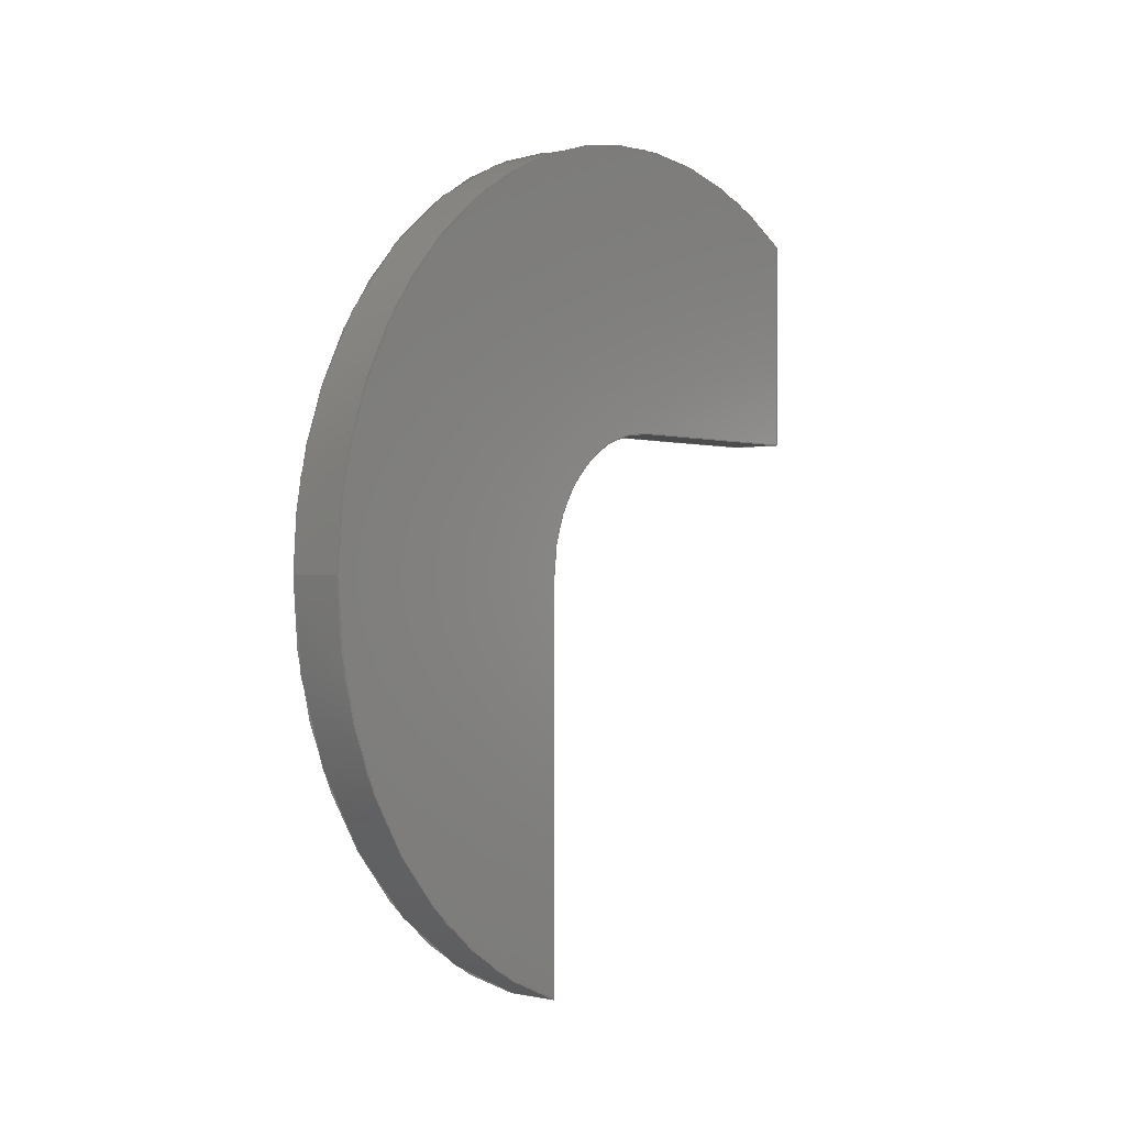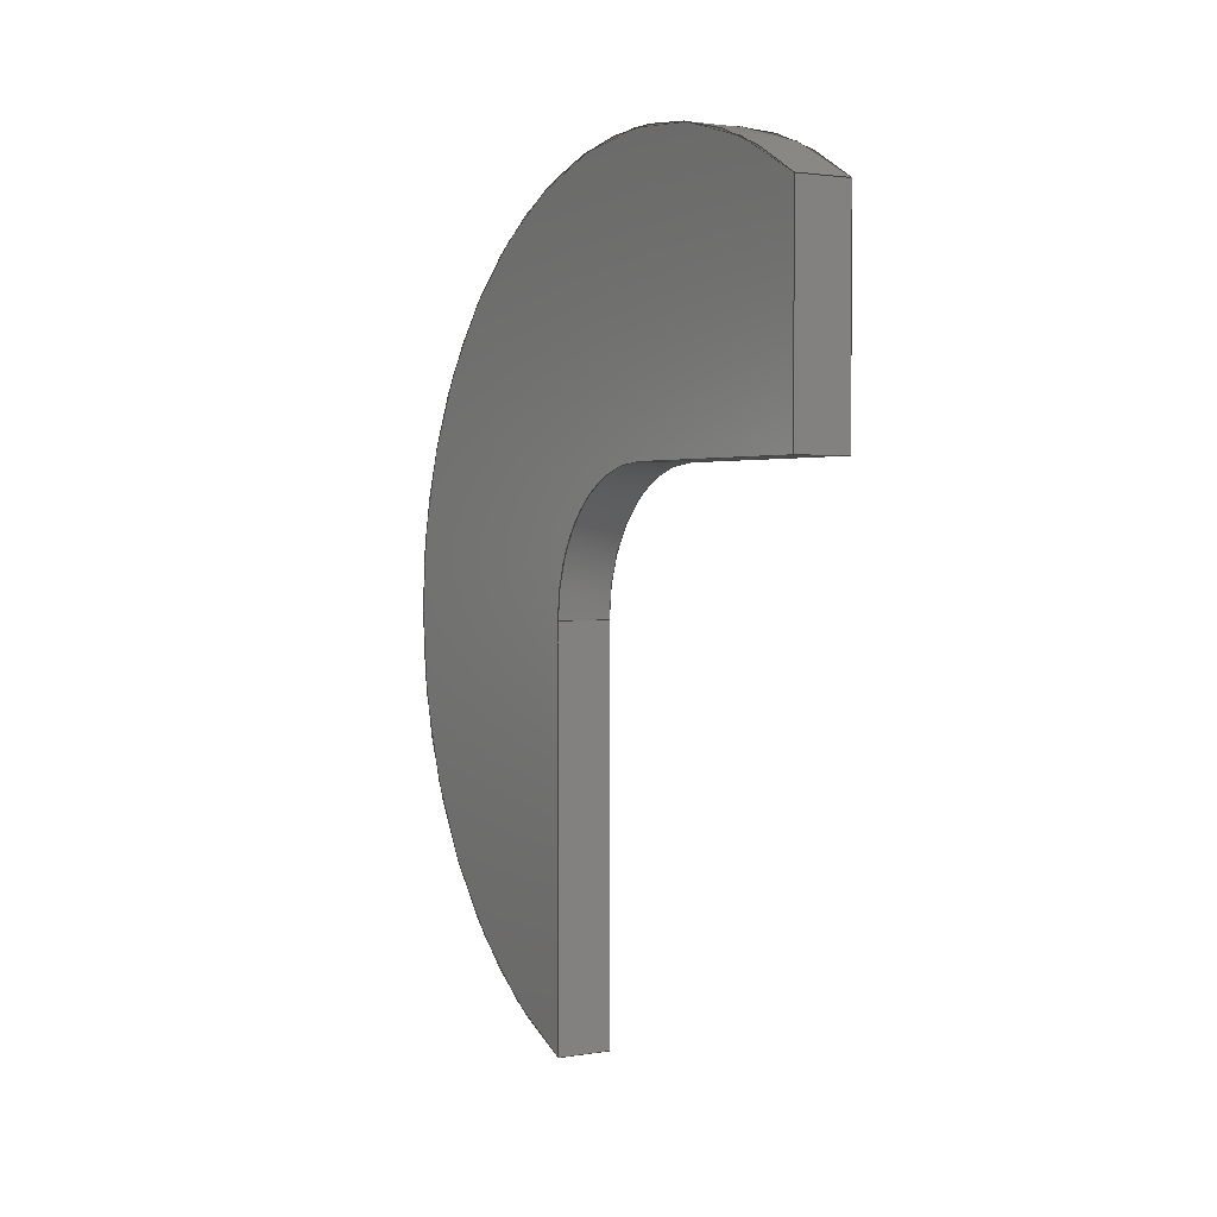
<metadata>
{"format":"iges","ext":"igs","renderer":"f3d","projection":"perspective","resolution":1024,"background":"white","views":[{"elev":-0.5,"azim":39.9,"up":"+Y"},{"elev":2.2,"azim":149.9,"up":"+Y"}]}
</metadata>
<code>
SolidWorks IGES file using analytic representation for surfaces
1H,,1H;,8HARANDELA,28HL:\SAMAVA\CALZA\ARANDELA.IGS,15HSolidWorks 2020,
15HSolidWorks 2020,32,308,15,308,15,8HARANDELA,1,2,2HMM,50,0.125,13H240
319.2,1e-08,5e+05,5HEdgar,,11,0,13H2.403e+05;
     314       1       0       0       0                        00000200
     314       0       8       1       0                               0
     110       2       0       0       0                        01010000
     110       0       0       1       0                               0
     110       3       0       0       0                        01010000
     110       0       0       1       0                               0
     120       4       0       0       0                        01010000
     120       0       0       1       0                               0
     126       5       0       0       0                        01010500
     126       0       0       2       0                               0
     124       7       0       0       0                        00000000
     124       0       0       4       0                               0
     100      11       0       0       0              11        01010000
     100       0       0       1       0                               0
     126      12       0       0       0                        01010500
     126       0       0       2       0                               0
     110      14       0       0       0                        01010000
     110       0       0       1       0                               0
     126      15       0       0       0                        01010500
     126       0       0       2       0                               0
     124      17       0       0       0                        00000000
     124       0       0       3       0                               0
     100      20       0       0       0              21        01010000
     100       0       0       1       0                               0
     126      21       0       0       0                        01010500
     126       0       0       2       0                               0
     110      23       0       0       0                        01010000
     110       0       0       1       0                               0
     102      24       0       0       0                        01010500
     102       0       0       1       0                               0
     102      25       0       0       0                        01010000
     102       0       0       1       0                               0
     142      26       0       0       0                        00010500
     142       0       0       1       0                               0
     144      27       0       0       0                        00000000
     144       0      -1       1       0                               0
     128      28       0       0       0                        01010000
     128       0       0       4       0                               0
     126      32       0       0       0                        01010500
     126       0       0       2       0                               0
     110      34       0       0       0                        01010000
     110       0       0       1       0                               0
     126      35       0       0       0                        01010500
     126       0       0      22       0                               0
     124      57       0       0       0                        00000000
     124       0       0       4       0                               0
     100      61       0       0       0              45        01010000
     100       0       0       1       0                               0
     126      62       0       0       0                        01010500
     126       0       0      11       0                               0
     124      73       0       0       0                        00000000
     124       0       0       3       0                               0
     100      76       0       0       0              51        01010000
     100       0       0       1       0                               0
     126      77       0       0       0                        01010500
     126       0       0       2       0                               0
     110      79       0       0       0                        01010000
     110       0       0       1       0                               0
     126      80       0       0       0                        01010500
     126       0       0      11       0                               0
     124      91       0       0       0                        00000000
     124       0       0       2       0                               0
     100      93       0       0       0              61        01010000
     100       0       0       1       0                               0
     126      94       0       0       0                        01010500
     126       0       0       2       0                               0
     110      96       0       0       0                        01010000
     110       0       0       1       0                               0
     102      97       0       0       0                        01010500
     102       0       0       1       0                               0
     102      98       0       0       0                        01010000
     102       0       0       1       0                               0
     142      99       0       0       0                        00010500
     142       0       0       1       0                               0
     144     100       0       0       0                        00000000
     144       0      -1       1       0                               0
     128     101       0       0       0                        01010000
     128       0       0       4       0                               0
     126     105       0       0       0                        01010500
     126       0       0      11       0                               0
     124     116       0       0       0                        00000000
     124       0       0       3       0                               0
     100     119       0       0       0              81        01010000
     100       0       0       1       0                               0
     126     120       0       0       0                        01010500
     126       0       0       2       0                               0
     110     122       0       0       0                        01010000
     110       0       0       1       0                               0
     126     123       0       0       0                        01010500
     126       0       0      11       0                               0
     124     134       0       0       0                        00000000
     124       0       0       2       0                               0
     100     136       0       0       0              91        01010000
     100       0       0       1       0                               0
     126     137       0       0       0                        01010500
     126       0       0       2       0                               0
     110     139       0       0       0                        01010000
     110       0       0       1       0                               0
     126     140       0       0       0                        01010500
     126       0       0       2       0                               0
     110     142       0       0       0                        01010000
     110       0       0       1       0                               0
     126     143       0       0       0                        01010500
     126       0       0      22       0                               0
     124     165       0       0       0                        00000000
     124       0       0       3       0                               0
     100     168       0       0       0             105        01010000
     100       0       0       1       0                               0
     102     169       0       0       0                        01010500
     102       0       0       1       0                               0
     102     170       0       0       0                        01010000
     102       0       0       1       0                               0
     142     171       0       0       0                        00010500
     142       0       0       1       0                               0
     144     172       0       0       0                        00000000
     144       0      -1       1       0                               0
     110     173       0       0       0                        01010000
     110       0       0       1       0                               0
     110     174       0       0       0                        01010000
     110       0       0       1       0                               0
     120     175       0       0       0                        01010000
     120       0       0       1       0                               0
     126     176       0       0       0                        01010500
     126       0       0       2       0                               0
     110     178       0       0       0                        01010000
     110       0       0       1       0                               0
     126     179       0       0       0                        01010500
     126       0       0       2       0                               0
     124     181       0       0       0                        00000000
     124       0       0       2       0                               0
     100     183       0       0       0             129        01010000
     100       0       0       1       0                               0
     126     184       0       0       0                        01010500
     126       0       0       2       0                               0
     110     186       0       0       0                        01010000
     110       0       0       1       0                               0
     126     187       0       0       0                        01010500
     126       0       0       2       0                               0
     124     189       0       0       0                        00000000
     124       0       0       3       0                               0
     100     192       0       0       0             139        01010000
     100       0       0       1       0                               0
     102     193       0       0       0                        01010500
     102       0       0       1       0                               0
     102     194       0       0       0                        01010000
     102       0       0       1       0                               0
     142     195       0       0       0                        00010500
     142       0       0       1       0                               0
     144     196       0       0       0                        00000000
     144       0      -1       1       0                               0
     110     197       0       0       0                        01010000
     110       0       0       1       0                               0
     110     198       0       0       0                        01010000
     110       0       0       1       0                               0
     120     199       0       0       0                        01010000
     120       0       0       1       0                               0
     126     200       0       0       0                        01010500
     126       0       0       2       0                               0
     124     202       0       0       0                        00000000
     124       0       0       3       0                               0
     100     205       0       0       0             159        01010000
     100       0       0       1       0                               0
     126     206       0       0       0                        01010500
     126       0       0       2       0                               0
     110     208       0       0       0                        01010000
     110       0       0       1       0                               0
     126     209       0       0       0                        01010500
     126       0       0       2       0                               0
     124     211       0       0       0                        00000000
     124       0       0       2       0                               0
     100     213       0       0       0             169        01010000
     100       0       0       1       0                               0
     126     214       0       0       0                        01010500
     126       0       0       2       0                               0
     110     216       0       0       0                        01010000
     110       0       0       1       0                               0
     102     217       0       0       0                        01010500
     102       0       0       1       0                               0
     102     218       0       0       0                        01010000
     102       0       0       1       0                               0
     142     219       0       0       0                        00010500
     142       0       0       1       0                               0
     144     220       0       0       0                        00000000
     144       0      -1       1       0                               0
     128     221       0       0       0                        01010000
     128       0       0       3       0                               0
     126     224       0       0       0                        01010500
     126       0       0       2       0                               0
     110     226       0       0       0                        01010000
     110       0       0       1       0                               0
     126     227       0       0       0                        01010500
     126       0       0       2       0                               0
     110     229       0       0       0                        01010000
     110       0       0       1       0                               0
     126     230       0       0       0                        01010500
     126       0       0       2       0                               0
     110     232       0       0       0                        01010000
     110       0       0       1       0                               0
     126     233       0       0       0                        01010500
     126       0       0       2       0                               0
     110     235       0       0       0                        01010000
     110       0       0       1       0                               0
     102     236       0       0       0                        01010500
     102       0       0       1       0                               0
     102     237       0       0       0                        01010000
     102       0       0       1       0                               0
     142     238       0       0       0                        00010500
     142       0       0       1       0                               0
     144     239       0       0       0                        00000000
     144       0      -1       1       0                               0
     128     240       0       0       0                        01010000
     128       0       0       3       0                               0
     126     243       0       0       0                        01010500
     126       0       0       2       0                               0
     110     245       0       0       0                        01010000
     110       0       0       1       0                               0
     126     246       0       0       0                        01010500
     126       0       0       2       0                               0
     110     248       0       0       0                        01010000
     110       0       0       1       0                               0
     126     249       0       0       0                        01010500
     126       0       0       2       0                               0
     110     251       0       0       0                        01010000
     110       0       0       1       0                               0
     126     252       0       0       0                        01010500
     126       0       0       2       0                               0
     110     254       0       0       0                        01010000
     110       0       0       1       0                               0
     102     255       0       0       0                        01010500
     102       0       0       1       0                               0
     102     256       0       0       0                        01010000
     102       0       0       1       0                               0
     142     257       0       0       0                        00010500
     142       0       0       1       0                               0
     144     258       0       0       0                        00000000
     144       0      -1       1       0                               0
     128     259       0       0       0                        01010000
     128       0       0       3       0                               0
     126     262       0       0       0                        01010500
     126       0       0       2       0                               0
     110     264       0       0       0                        01010000
     110       0       0       1       0                               0
     126     265       0       0       0                        01010500
     126       0       0       2       0                               0
     110     267       0       0       0                        01010000
     110       0       0       1       0                               0
     126     268       0       0       0                        01010500
     126       0       0       2       0                               0
     110     270       0       0       0                        01010000
     110       0       0       1       0                               0
     126     271       0       0       0                        01010500
     126       0       0       2       0                               0
     110     273       0       0       0                        01010000
     110       0       0       1       0                               0
     102     274       0       0       0                        01010500
     102       0       0       1       0                               0
     102     275       0       0       0                        01010000
     102       0       0       1       0                               0
     142     276       0       0       0                        00010500
     142       0       0       1       0                               0
     144     277       0       0       0                        00000000
     144       0      -1       1       0                               0
314,79.22,81.96,93.33,;               1
110,1.14,0,0,-998.9,0,0;                                          3
110,1.14,0,9,0,0,9;                                               5
120,3,5,0,6.283;                                           7
126,1,1,1,0,1,0,0,0,1,1,1,1,0,5.052,0,0,                 9
6.283,0,0,1,0,0,1;                                         9
124,2.041e-17,5.773e-17,-1,1.14,                 11
-0.9428,0.3333,0,1.075,             11
0.3333,0.9428,6.123e-17,             11
-0.38;                                                   11
100,0,1.14,0,10.14,0,4.14,8.485;                             13
126,1,1,1,0,1,0,0,0,1,1,1,1,0,6.283,0,1,               15
6.283,0,0,1,0,0,1;                                        15
110,1.14,0,9,0,0,9;                                              17
126,1,1,1,0,1,0,0,0,1,1,1,1,1,6.283,0,1,               19
5.052,0,0,1,0,0,1;                                         19
124,-6.123e-17,4.276e-31,1,0,                 21
-6.983e-15,-1,0,0,1,-6.983e-15,             21
6.123e-17,0;                                              21
100,0,0,0,9,0,3,8.485;                                    23
126,1,1,1,0,1,0,0,0,1,1,1,1,1,5.052,0,0,                25
5.052,0,0,1,0,0,1;                                         25
110,0,-8.485,3,1.14,-8.485,3;                          27
102,4,9,15,19,25;                                                     29
102,4,13,17,23,27;                                                    31
142,1,7,29,31,1;                                                      33
144,7,1,0,33;                                                         35
128,1,1,1,1,0,0,1,0,0,0,0,1,1,0,0,1,1,1,1,1,1,1.14,       37
-8.59,9.083,1.14,-8.59,-4.915,1.14,         37
9.105,9.083,1.14,9.105,-4.915,0,1,0,       37
1;                                                                   37
126,1,1,1,0,1,0,0,0,1,1,1,1,1,0.655,0,1,               39
0.9115,0,0,1,0,0,1;                                        39
110,1.14,3,-4.915,1.14,7.539,-4.915;               41
126,32,2,1,0,1,0,0,0,0,0.0625,0.0625,0.125,0.125,0.1875,           43
0.1875,0.25,0.25,0.3125,0.3125,0.375,0.375,0.4375,0.4375,0.5,         43
0.5,0.5625,0.5625,0.625,0.625,0.6875,0.6875,0.75,0.75,0.8125,         43
0.8125,0.875,0.875,0.9375,0.9375,1,1,1,1,1,1,1,1,1,1,       43
1,1,1,1,1,1,1,1,1,1,1,1,1,1,1,1,1,1,1,1,1,       43
1,1,1,1,1,1,0.9115,0,0.9638,0.9302,0,          43
0.9247,0.9449,0,0.8857,0.9595,0,                43
0.8445,0.97,0,0.8033,0.9804,0,                43
0.7608,0.9863,0,0.7182,0.9923,0,                  43
0.675,0.9937,0,0.6318,0.995,0,                43
0.5887,0.9918,0,0.5457,0.9886,0,                 43
0.5036,0.9809,0,0.4615,0.9732,0,                43
0.421,0.9611,0,0.3806,0.9489,0,                43
0.3426,0.9327,0,0.3046,0.9164,0,                 43
0.2697,0.8962,0,0.2348,0.876,0,                 43
0.2036,0.8523,0,0.1724,0.8286,0,                43
0.1455,0.8019,0,0.1186,0.7751,0,                 43
0.0965,0.7457,0,0.07438,0.7163,0,                 43
0.05743,0.6849,0,0.04048,0.6534,0,                43
0.02901,0.6204,0,0.01754,0.5874,0,                 43
0.01175,0.5535,0,0.005964,0.5197,0,                43
0.005964,0.4855,0,0,1,0,0,-1;                           43
124,3.344e-17,-5.129e-17,1,1.14,               45
0.8377,0.5461,0,-0.955,            45
-0.5461,0.8377,6.123e-17,            45
0.6226;                                                    45
100,0,1.14,0,10.14,0,-3.775,7.539;                     47
126,16,2,1,0,1,0,0,0,0,0.125,0.125,0.25,0.25,0.375,0.375,          49
0.5,0.5,0.625,0.625,0.75,0.75,0.875,0.875,1,1,1,1,1,1,1,       49
1,1,1,1,1,1,1,1,1,1,1,1,1,0.005964,0.4855,       49
0,0.005964,0.4462,0,0.01356,0.4075,0,             49
0.02116,0.3688,0,0.03617,0.3314,0,                49
0.05118,0.294,0,0.07325,0.2589,0,                49
0.09533,0.2238,0,0.1239,0.1918,0,                49
0.1526,0.1598,0,0.187,0.1316,0,                49
0.2215,0.1035,0,0.261,0.07981,0,                 49
0.3006,0.05616,0,0.3442,0.03758,0,0.3878,       49
0.019,0,0.4346,0.005929,0,0,1,0,0,-1;            49
124,-6.123e-17,4.276e-31,1,1.14,               51
-6.983e-15,-1,0,7.961e-15,1,                 51
-6.983e-15,6.123e-17,-1.14;                     51
100,0,1.14,0,10.14,0,4.14,8.485;                             53
126,1,1,1,0,1,0,0,0,1,1,1,1,0.4346,0.005929,0,         55
0.4346,0.4855,0,0,1,0,0,1;                            55
110,1.14,-8.485,3,1.14,0,3;                                  57
126,16,2,1,0,1,0,0,0,0,0.125,0.125,0.25,0.25,0.375,0.375,          59
0.5,0.5,0.625,0.625,0.75,0.75,0.875,0.875,1,1,1,1,1,1,1,       59
1,1,1,1,1,1,1,1,1,1,1,1,1,0.4346,0.4855,       59
0,0.4346,0.5022,0,0.4387,0.5185,0,              59
0.4428,0.5349,0,0.4509,0.5503,0,                59
0.459,0.5658,0,0.4707,0.5796,0,0.4824,       59
0.5935,0,0.4973,0.6053,0,0.5123,                59
0.6171,0,0.5298,0.6264,0,0.5474,                59
0.6357,0,0.5669,0.6421,0,0.5864,                59
0.6485,0,0.6071,0.6517,0,0.6278,                59
0.655,0,0.6489,0.655,0,0,1,0,0,1;             59
124,6.123e-17,0,-1,1.14,0,1,0,0,1,0,               61
6.123e-17,-1.14;                                           61
100,0,1.14,0,4.14,0,1.14,3;                                       63
126,1,1,1,0,1,0,0,0,1,1,1,1,0.6489,0.655,0,         65
1,0.655,0,0,1,0,0,1;                                     65
110,1.14,3,0,1.14,3,-4.915;                                  67
102,6,39,43,49,55,59,65;                                              69
102,6,41,47,53,57,63,67;                                              71
142,1,37,69,71,1;                                                     73
144,37,1,0,73;                                                        75
128,1,1,1,1,0,0,1,0,0,0,0,1,1,0,0,1,1,1,1,1,1,0,         77
-8.59,9.083,0,-8.59,-4.915,0,             77
9.105,9.083,0,9.105,-4.915,0,1,0,         77
1;                                                                   77
126,16,2,1,0,1,0,0,0,0,0.125,0.125,0.25,0.25,0.375,0.375,          79
0.5,0.5,0.625,0.625,0.75,0.75,0.875,0.875,1,1,1,1,1,1,1,       79
1,1,1,1,1,1,1,1,1,1,1,1,1,0.005964,0.4855,       79
0,0.005964,0.4462,0,0.01356,0.4075,0,             79
0.02116,0.3688,0,0.03617,0.3314,0,                79
0.05118,0.294,0,0.07325,0.2589,0,                79
0.09533,0.2238,0,0.1239,0.1918,0,                79
0.1526,0.1598,0,0.187,0.1316,0,                79
0.2215,0.1035,0,0.261,0.07981,0,                 79
0.3006,0.05616,0,0.3442,0.03758,0,0.3878,       79
0.019,0,0.4346,0.005929,0,0,1,0,0,-1;            79
124,-6.123e-17,4.276e-31,1,0,                 81
-6.983e-15,-1,0,0,1,-6.983e-15,             81
6.123e-17,0;                                              81
100,0,0,0,9,0,3,8.485;                                    83
126,1,1,1,0,1,0,0,0,1,1,1,1,0.4346,0.005929,0,         85
0.4346,0.4855,0,0,1,0,0,1;                            85
110,0,-8.485,3,0,0,3;                                      87
126,16,2,1,0,1,0,0,0,0,0.125,0.125,0.25,0.25,0.375,0.375,          89
0.5,0.5,0.625,0.625,0.75,0.75,0.875,0.875,1,1,1,1,1,1,1,       89
1,1,1,1,1,1,1,1,1,1,1,1,1,0.4346,0.4855,       89
0,0.4346,0.5022,0,0.4387,0.5185,0,              89
0.4428,0.5349,0,0.4509,0.5503,0,                89
0.459,0.5658,0,0.4707,0.5796,0,0.4824,       89
0.5935,0,0.4973,0.6053,0,0.5123,                89
0.6171,0,0.5298,0.6264,0,0.5474,                89
0.6357,0,0.5669,0.6421,0,0.5864,                89
0.6485,0,0.6071,0.6517,0,0.6278,                89
0.655,0,0.6489,0.655,0,0,1,0,0,1;             89
124,6.123e-17,0,-1,0,0,1,0,0,1,0,                 91
6.123e-17,0;                                              91
100,0,0,0,3,0,0,3;                                             93
126,1,1,1,0,1,0,0,0,1,1,1,1,0.6489,0.655,0,         95
1,0.655,0,0,1,0,0,1;                                     95
110,0,3,0,0,3,-4.915;                                      97
126,1,1,1,0,1,0,0,0,1,1,1,1,1,0.655,0,1,               99
0.9115,0,0,1,0,0,1;                                        99
110,0,3,-4.915,0,7.539,-4.915;                  101
126,32,2,1,0,1,0,0,0,0,0.0625,0.0625,0.125,0.125,0.1875,          103
0.1875,0.25,0.25,0.3125,0.3125,0.375,0.375,0.4375,0.4375,0.5,        103
0.5,0.5625,0.5625,0.625,0.625,0.6875,0.6875,0.75,0.75,0.8125,        103
0.8125,0.875,0.875,0.9375,0.9375,1,1,1,1,1,1,1,1,1,1,      103
1,1,1,1,1,1,1,1,1,1,1,1,1,1,1,1,1,1,1,1,1,      103
1,1,1,1,1,1,0.9115,0,0.9638,0.9302,0,         103
0.9247,0.9449,0,0.8857,0.9595,0,               103
0.8445,0.97,0,0.8033,0.9804,0,               103
0.7608,0.9863,0,0.7182,0.9923,0,                 103
0.675,0.9937,0,0.6318,0.995,0,               103
0.5887,0.9918,0,0.5457,0.9886,0,                103
0.5036,0.9809,0,0.4615,0.9732,0,               103
0.421,0.9611,0,0.3806,0.9489,0,               103
0.3426,0.9327,0,0.3046,0.9164,0,                103
0.2697,0.8962,0,0.2348,0.876,0,                103
0.2036,0.8523,0,0.1724,0.8286,0,               103
0.1455,0.8019,0,0.1186,0.7751,0,                103
0.0965,0.7457,0,0.07438,0.7163,0,                103
0.05743,0.6849,0,0.04048,0.6534,0,               103
0.02901,0.6204,0,0.01754,0.5874,0,                103
0.01175,0.5535,0,0.005964,0.5197,0,               103
0.005964,0.4855,0,0,1,0,0,-1;                          103
124,3.344e-17,-5.129e-17,1,0,                105
0.8377,0.5461,0,0,-0.5461,        105
0.8377,6.123e-17,0;                           105
100,0,0,0,9,0,-4.915,7.539;                         107
102,6,79,85,89,95,99,103;                                            109
102,6,83,87,93,97,101,107;                                           111
142,1,77,109,111,1;                                                  113
144,77,1,0,113;                                                      115
110,1.14,0,0,-998.9,0,0;                                        117
110,1.14,0,9,0,0,9;                                             119
120,117,119,0,6.283;                                     121
126,1,1,1,0,1,0,0,0,1,1,1,1,1,0,0,0,0,0,0,1,0,        123
0,1;                                                               123
110,0,0,9,1.14,0,9;                                             125
126,1,1,1,0,1,0,0,0,1,1,1,1,0,0,0,0,2.149,0,        127
0,1,0,0,1;                                                      127
124,6.123e-17,0,-1,1.14,0,1,0,0,1,0,              129
6.123e-17,-1.14;                                          129
100,0,1.14,0,10.14,0,-3.775,7.539;                    131
126,1,1,1,0,1,0,0,0,1,1,1,1,0,2.149,0,1,              133
2.149,0,0,1,0,0,1;                                       133
110,1.14,7.539,-4.915,0,7.539,-4.915;       135
126,1,1,1,0,1,0,0,0,1,1,1,1,1,2.149,0,1,0,0,        137
0,1,0,0,1;                                                      137
124,3.344e-17,-5.129e-17,1,0,                139
0.8377,0.5461,0,0,-0.5461,        139
0.8377,6.123e-17,0;                           139
100,0,0,0,9,0,-4.915,7.539;                         141
102,4,123,127,133,137;                                               143
102,4,125,131,135,141;                                               145
142,1,121,143,145,1;                                                 147
144,121,1,0,147;                                                     149
110,1.14,0,0,-998.9,0,0;                                        151
110,1.14,0,3,0,0,3;                                             153
120,151,153,0,6.283;                                     155
126,1,1,1,0,1,0,0,0,1,1,1,1,1,1.571,0,1,0,0,        157
0,1,0,0,1;                                                      157
124,3.749e-33,-6.123e-17,1,0,1,             159
6.123e-17,0,0,-6.123e-17,1,                 159
6.123e-17,0;                                             159
100,0,0,0,3,0,0,3;                                            161
126,1,1,1,0,1,0,0,0,1,1,1,1,1,0,0,0,0,0,0,1,0,        163
0,1;                                                               163
110,0,0,3,1.14,0,3;                                             165
126,1,1,1,0,1,0,0,0,1,1,1,1,0,0,0,0,1.571,0,        167
0,1,0,0,1;                                                      167
124,6.123e-17,0,-1,1.14,0,1,0,0,1,0,              169
6.123e-17,-1.14;                                          169
100,0,1.14,0,4.14,0,1.14,3;                                      171
126,1,1,1,0,1,0,0,0,1,1,1,1,0,1.571,0,1,              173
1.571,0,0,1,0,0,1;                                       173
110,1.14,3,0,0,3,0;                                             175
102,4,157,163,167,173;                                               177
102,4,161,165,171,175;                                               179
142,1,155,177,179,1;                                                 181
144,155,1,0,181;                                                     183
128,1,1,1,1,0,0,1,0,0,0,0,1,1,0,0,1,1,1,1,1,1,0,        185
-8.485,3,1.14,-8.485,3,0,0,3,1.14,0,3,0,1,      185
0,1;                                                               185
126,1,1,1,0,1,0,0,0,1,1,1,1,1,1,0,0,1,0,0,1,0,        187
0,1;                                                               187
110,1.14,0,3,0,0,3;                                             189
126,1,1,1,0,1,0,0,0,1,1,1,1,0,1,0,0,0,0,0,1,0,        191
0,1;                                                               191
110,0,0,3,0,-8.485,3;                                     193
126,1,1,1,0,1,0,0,0,1,1,1,1,0,0,0,1,0,0,0,1,0,        195
0,1;                                                               195
110,0,-8.485,3,1.14,-8.485,3;                         197
126,1,1,1,0,1,0,0,0,1,1,1,1,1,0,0,1,1,0,0,1,0,        199
0,1;                                                               199
110,1.14,-8.485,3,1.14,0,3;                                 201
102,4,187,191,195,199;                                               203
102,4,189,193,197,201;                                               205
142,1,185,203,205,1;                                                 207
144,185,1,0,207;                                                     209
128,1,1,1,1,0,0,1,0,0,0,0,1,1,0,0,1,1,1,1,1,1,0,        211
3,-4.915,0,3,0,1.14,3,-4.915,1.14,3,0,0,1,      211
0,1;                                                               211
126,1,1,1,0,1,0,0,0,1,1,1,1,1,0,0,1,1,0,0,1,0,        213
0,1;                                                               213
110,0,3,0,1.14,3,0;                                             215
126,1,1,1,0,1,0,0,0,1,1,1,1,1,1,0,0,1,0,0,1,0,        217
0,1;                                                               217
110,1.14,3,0,1.14,3,-4.915;                                 219
126,1,1,1,0,1,0,0,0,1,1,1,1,0,1,0,0,0,0,0,1,0,        221
0,1;                                                               221
110,1.14,3,-4.915,0,3,-4.915;                         223
126,1,1,1,0,1,0,0,0,1,1,1,1,0,0,0,1,0,0,0,1,0,        225
0,1;                                                               225
110,0,3,-4.915,0,3,0;                                     227
102,4,213,217,221,225;                                               229
102,4,215,219,223,227;                                               231
142,1,211,229,231,1;                                                 233
144,211,1,0,233;                                                     235
128,1,1,1,1,0,0,1,0,0,0,0,1,1,0,0,1,1,1,1,1,1,0,        237
3,-4.915,1.14,3,-4.915,0,7.539,                 237
-4.915,1.14,7.539,-4.915,0,1,0,1;              237
126,1,1,1,0,1,0,0,0,1,1,1,1,0,1,0,0,0,0,0,1,0,        239
0,1;                                                               239
110,0,7.539,-4.915,0,3,-4.915;                  241
126,1,1,1,0,1,0,0,0,1,1,1,1,0,0,0,1,0,0,0,1,0,        243
0,1;                                                               243
110,0,3,-4.915,1.14,3,-4.915;                         245
126,1,1,1,0,1,0,0,0,1,1,1,1,1,0,0,1,1,0,0,1,0,        247
0,1;                                                               247
110,1.14,3,-4.915,1.14,7.539,-4.915;              249
126,1,1,1,0,1,0,0,0,1,1,1,1,1,1,0,0,1,0,0,1,0,        251
0,1;                                                               251
110,1.14,7.539,-4.915,0,7.539,-4.915;       253
102,4,239,243,247,251;                                               255
102,4,241,245,249,253;                                               257
142,1,237,255,257,1;                                                 259
144,237,1,0,259;                                                     261
S      1G      3D    262P    277
</code>
